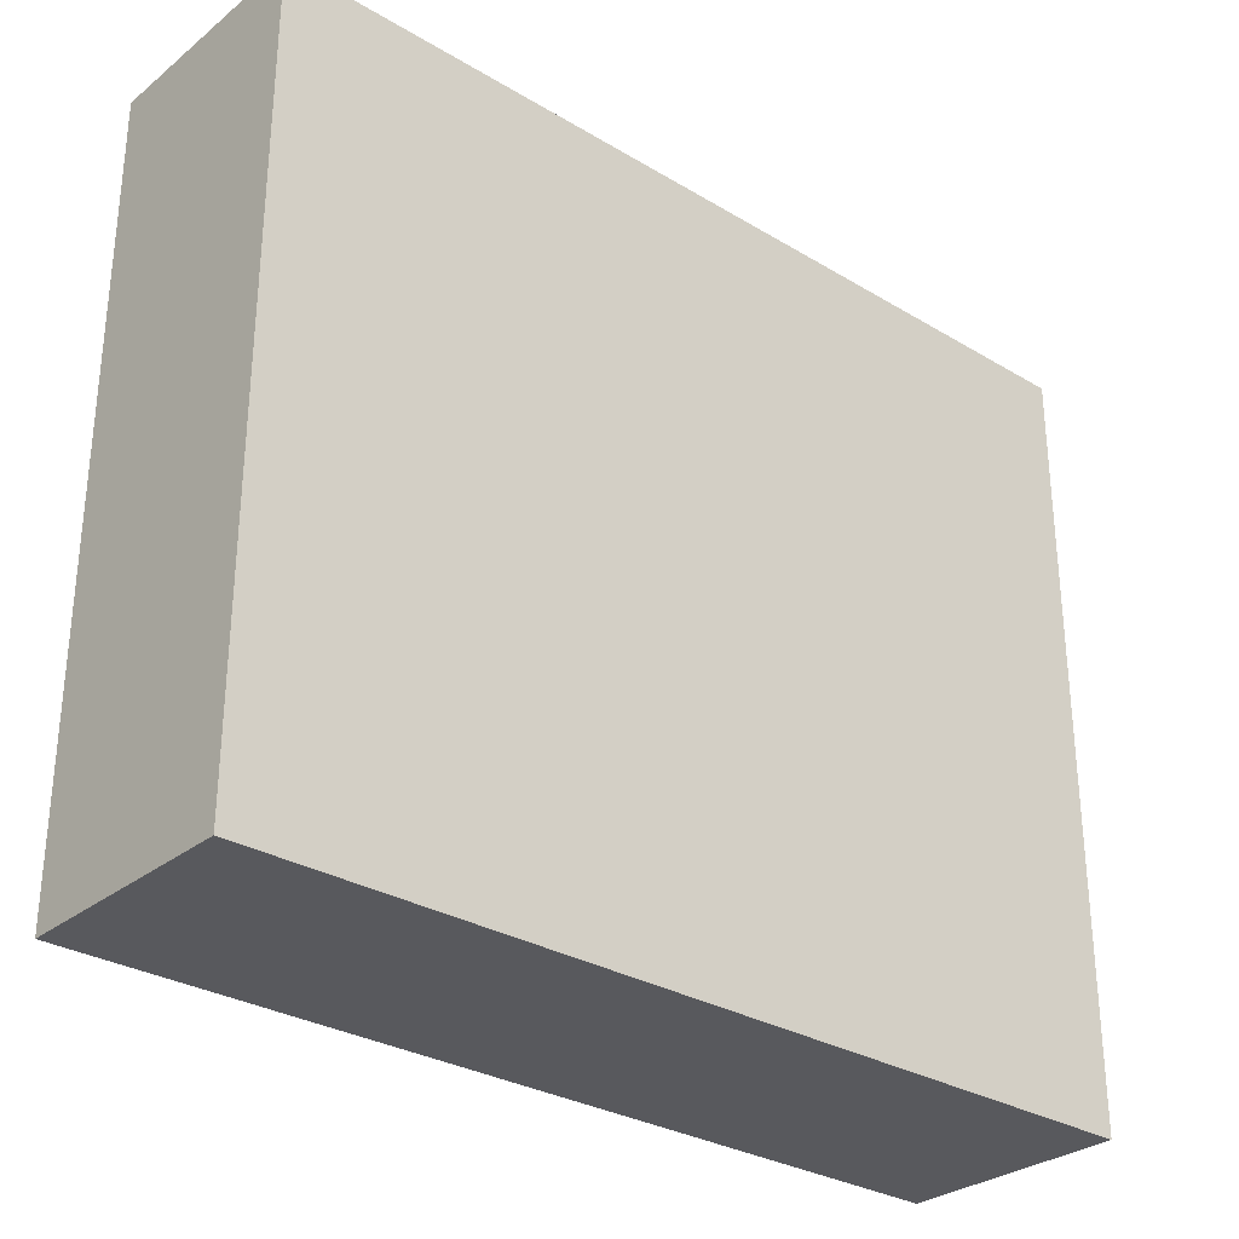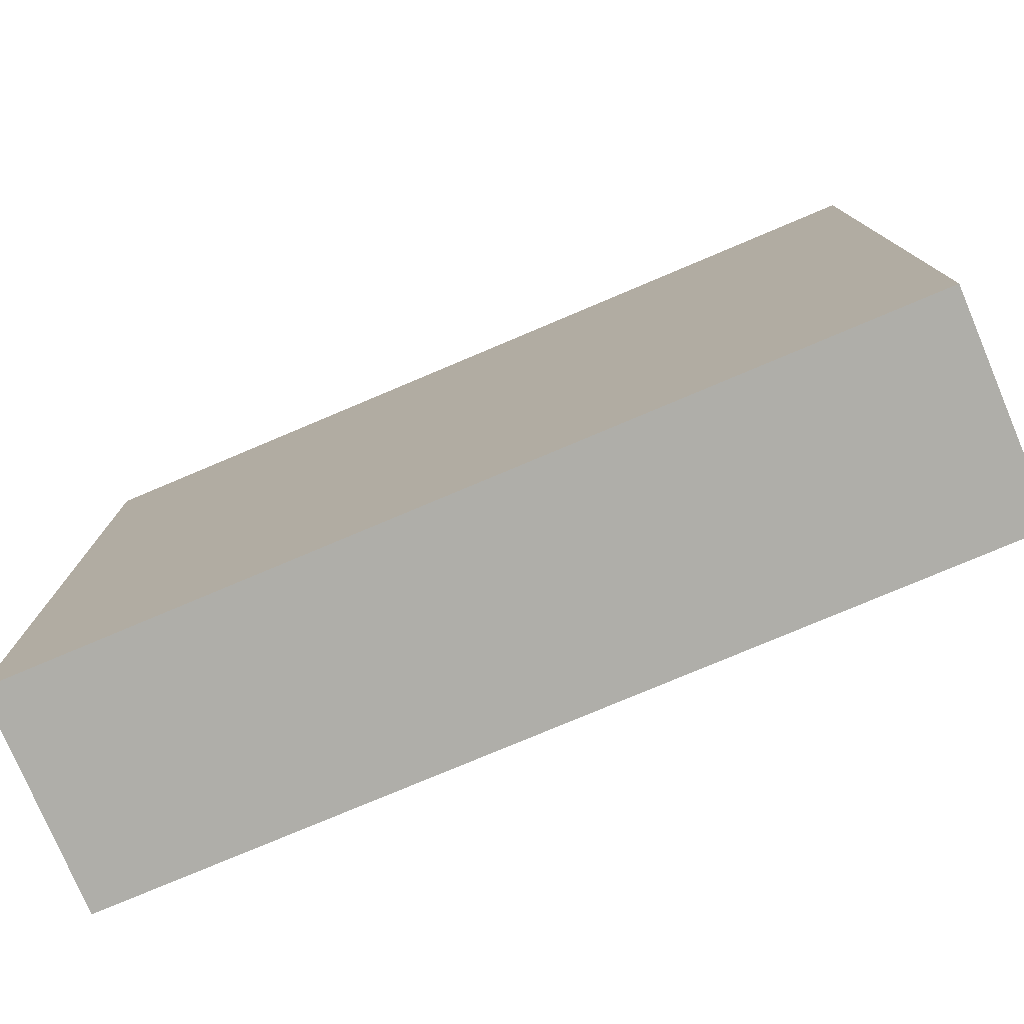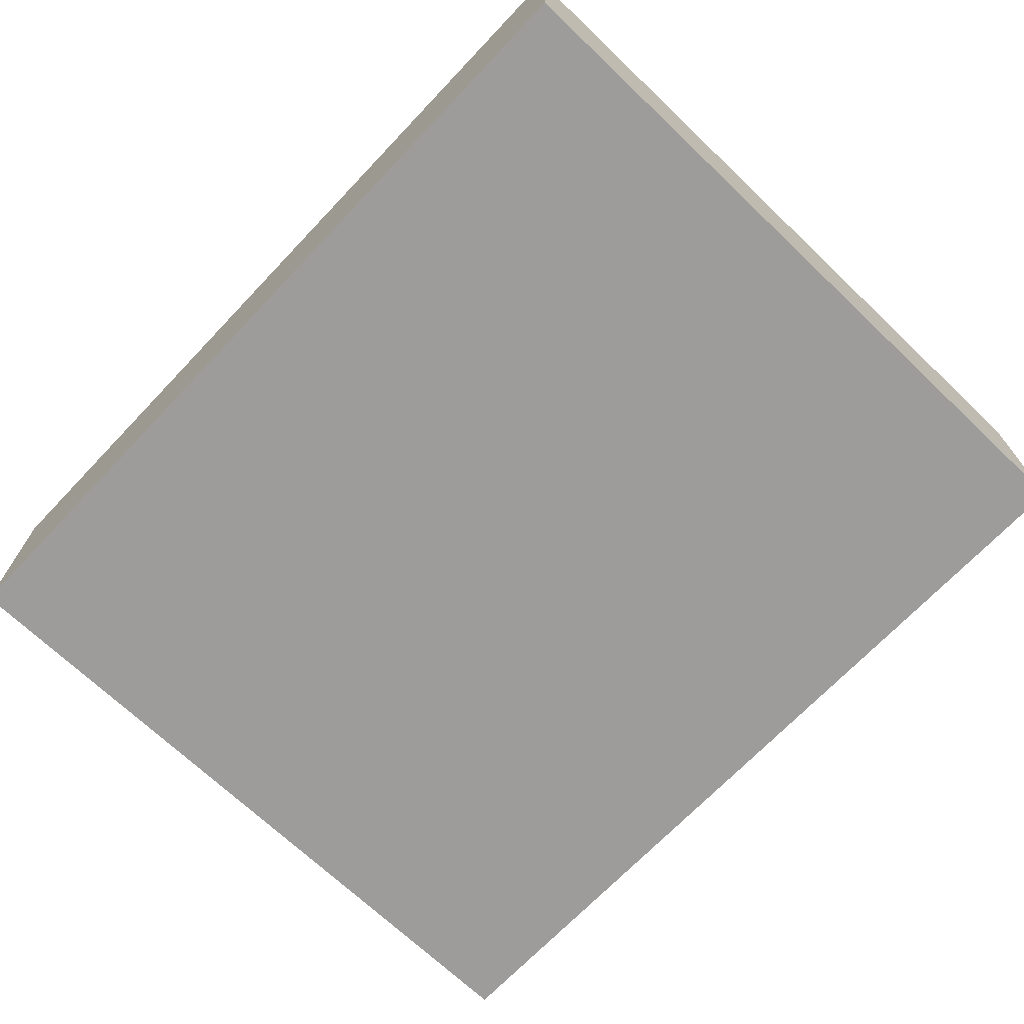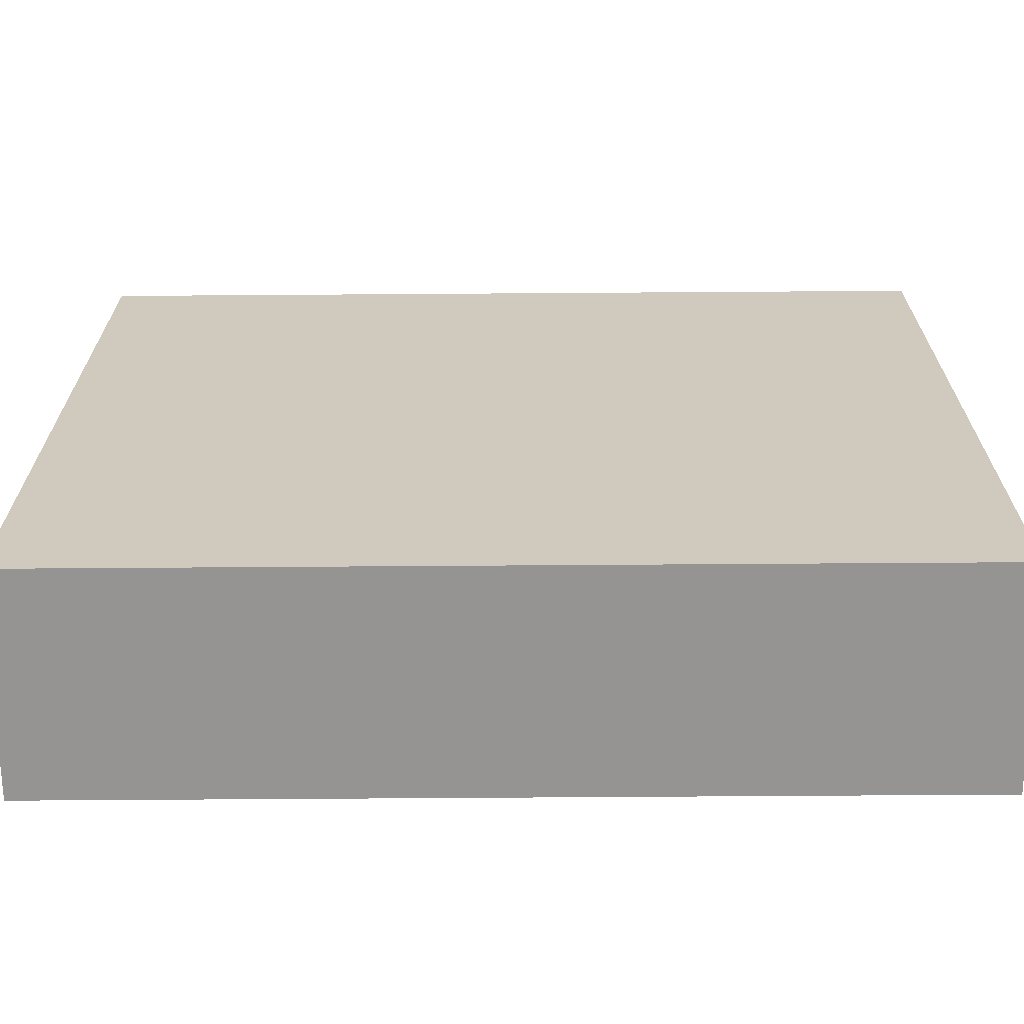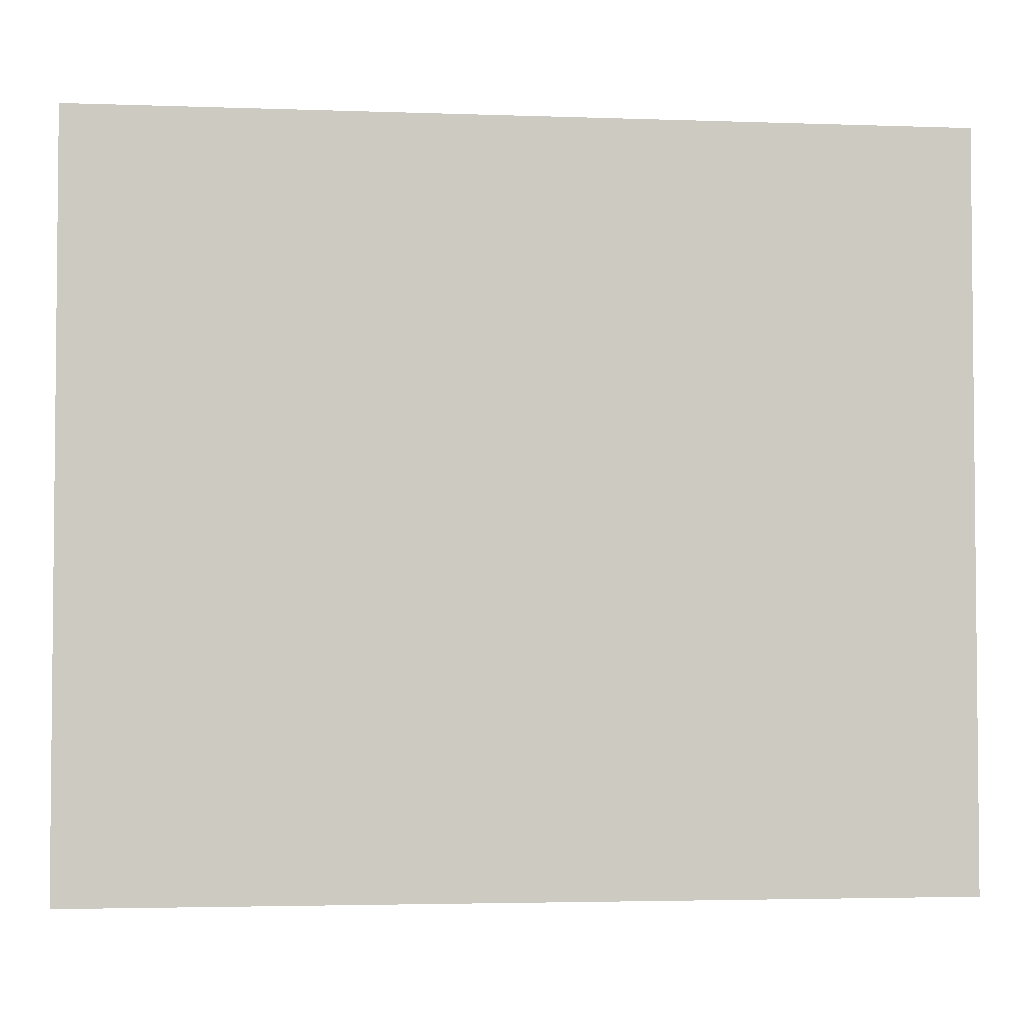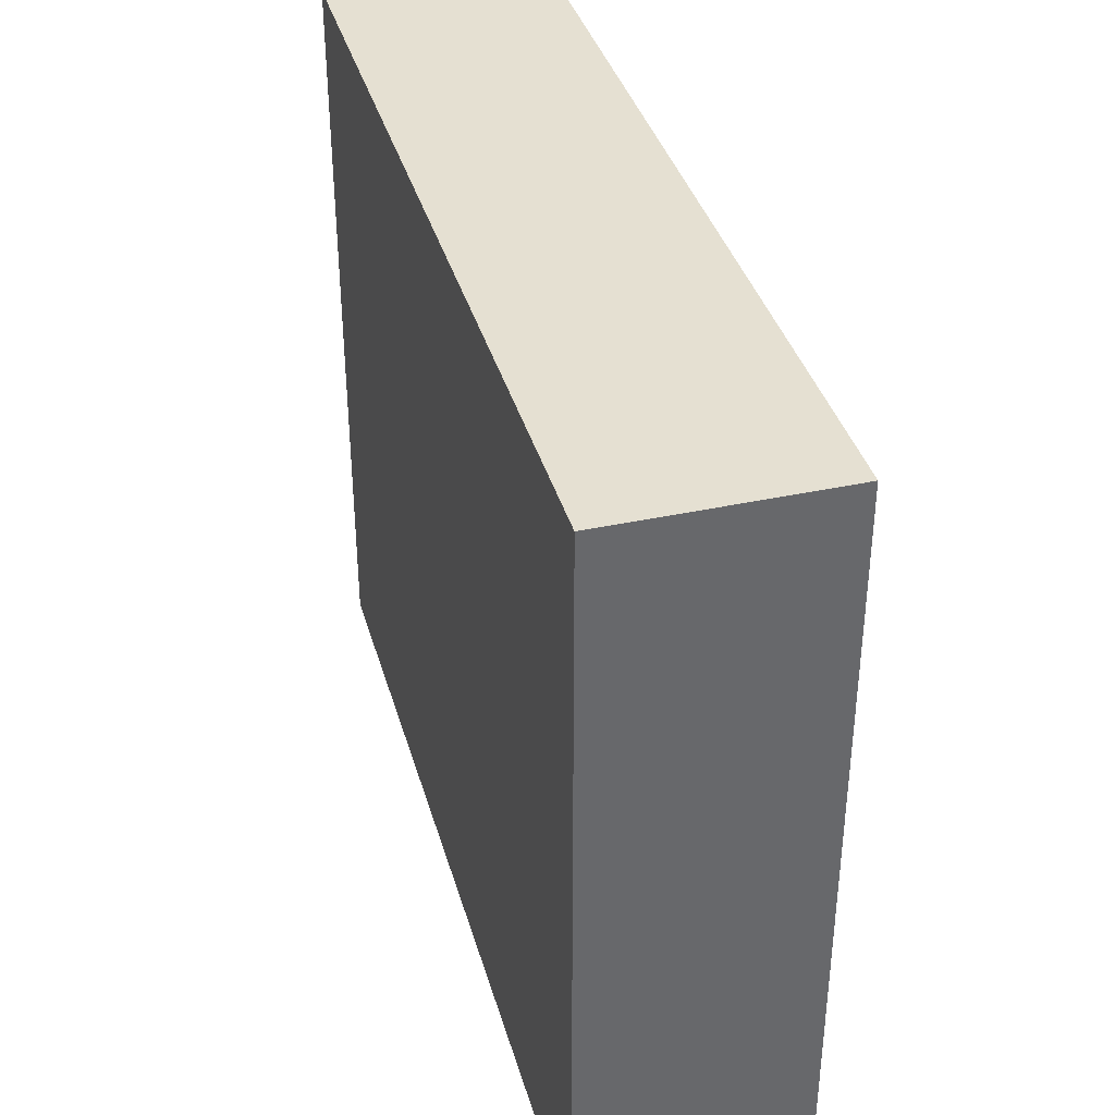
<metadata>
{"format":"obj","ext":"obj","renderer":"f3d","projection":"perspective","resolution":1024,"background":"white","views":[{"elev":-30.0,"azim":-41.1,"up":"+Y"},{"elev":-77.5,"azim":22.9,"up":"+Y"},{"elev":-70.0,"azim":46.4,"up":"+Z"},{"elev":-67.1,"azim":-179.6,"up":"+Y"},{"elev":-3.3,"azim":-6.8,"up":"+Y"},{"elev":37.8,"azim":74.5,"up":"+Y"}]}
</metadata>
<code>
o Mesh 0
v 0.05 0.0425 0.025
v 0.05 0.0425 0
v 0.05 -0.0425 0.025
v 0.05 -0.0425 0
v 0.05 0 0.025
v 0.05 0 0
v 0.05 -0.0425 0.025
v 0.05 -0.0425 0
v -0.05 -0.0425 0.025
v -0.05 -0.0425 0
v -0 -0.0425 0.025
v -0 -0.0425 0
v -0.05 -0.0425 0.025
v -0.05 -0.0425 0
v -0.05 0.0425 0.025
v -0.05 0.0425 0
v -0.05 0 0.025
v -0.05 0 0
v -0.05 0.0425 0.025
v -0.05 0.0425 0
v 0.05 0.0425 0.025
v 0.05 0.0425 0
v -0 0.0425 0.025
v -0 0.0425 0
v 0.05 0.0425 0.025
v -0.05 0.0425 0.025
v 0.05 -0.0425 0.025
v -0.05 -0.0425 0.025
v 0.05 0 0.025
v -0 -0.0425 0.025
v -0.05 0 0.025
v -0 0.0425 0.025
v 0.05 0.0425 0
v -0.05 0.0425 0
v 0.05 -0.0425 0
v -0.05 -0.0425 0
v 0.05 0 0
v -0 -0.0425 0
v -0.05 0 0
v -0 0.0425 0
f 2 1 5 6
f 3 4 6 5
f 8 7 11 12
f 9 10 12 11
f 14 13 17 18
f 15 16 18 17
f 20 19 23 24
f 21 22 24 23
f 32 29 25
f 32 26 31
f 31 29 32
f 29 31 30
f 30 31 28
f 27 29 30
f 40 33 37
f 40 39 34
f 39 40 37
f 37 38 39
f 38 36 39
f 35 38 37

</code>
